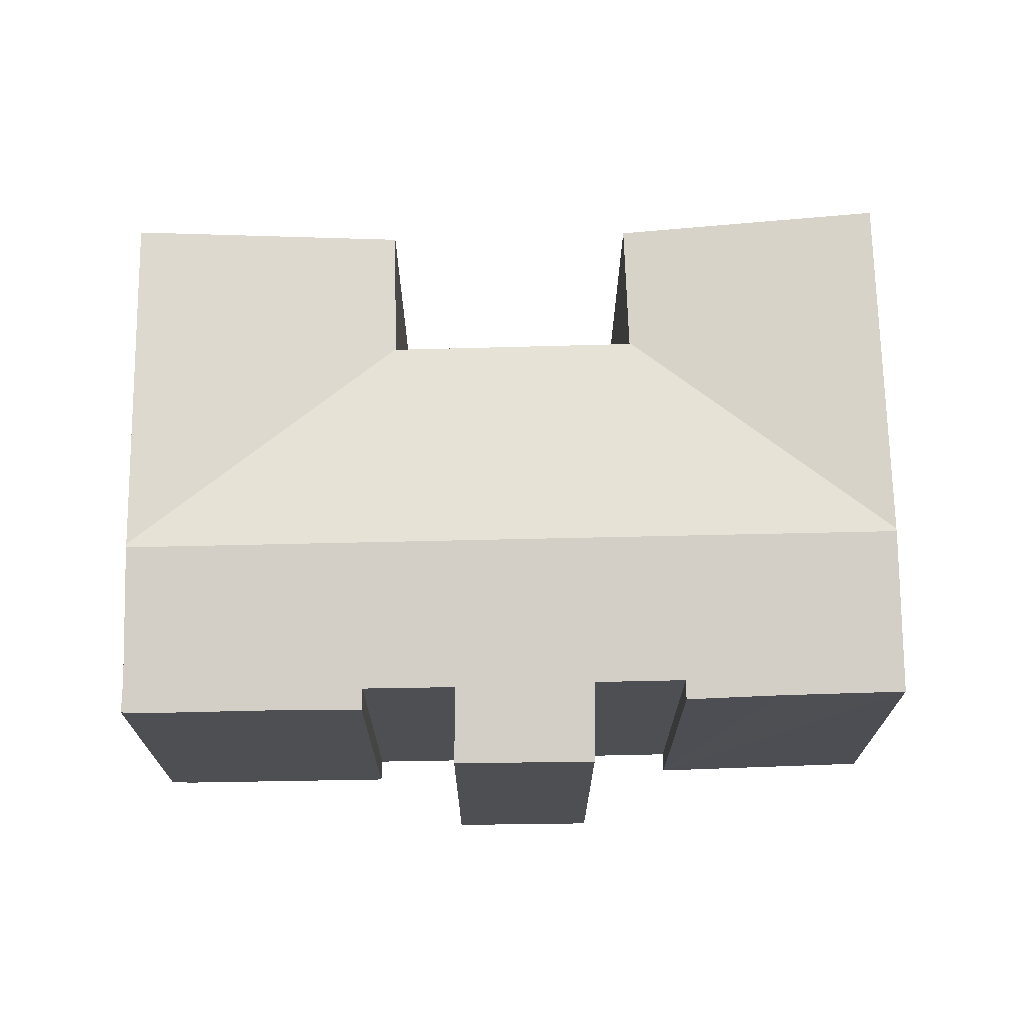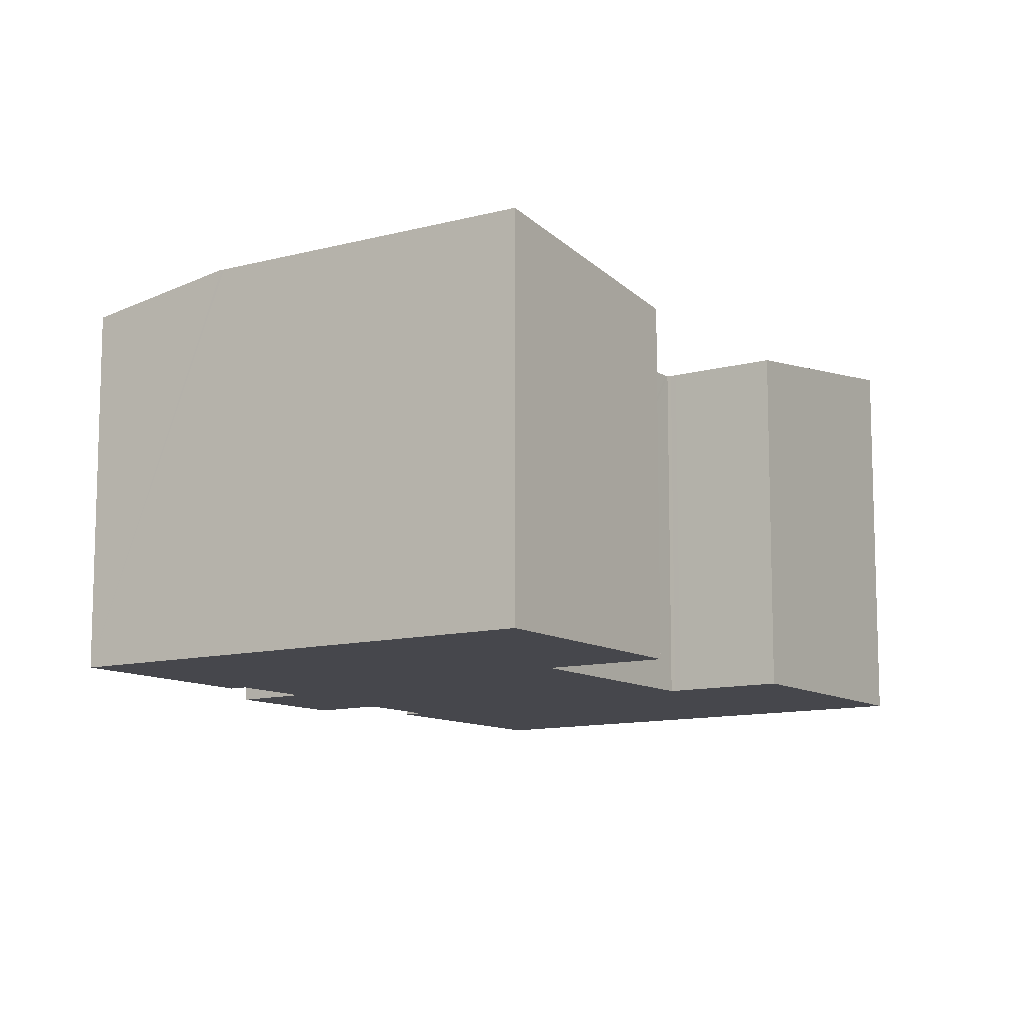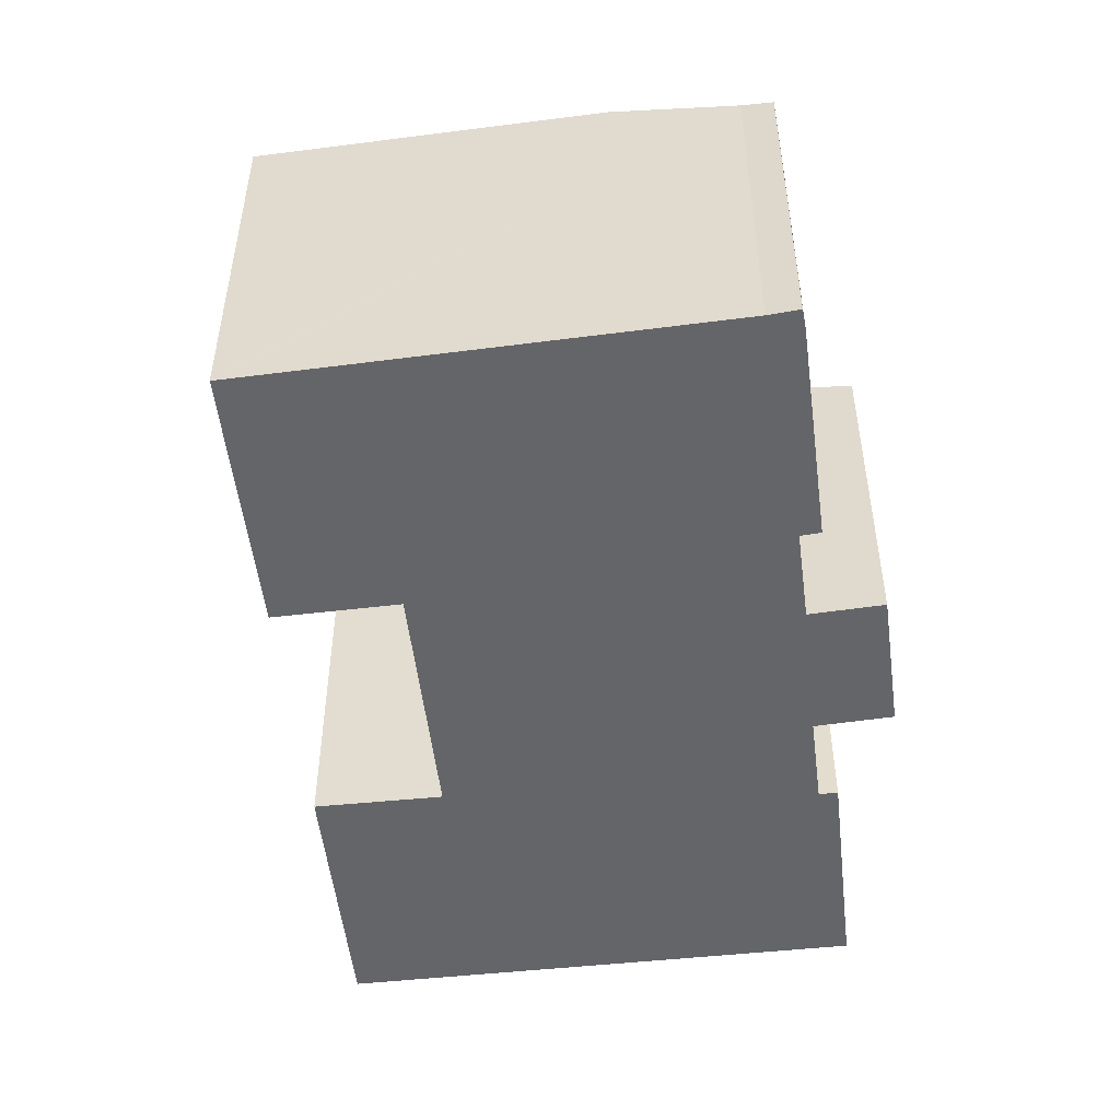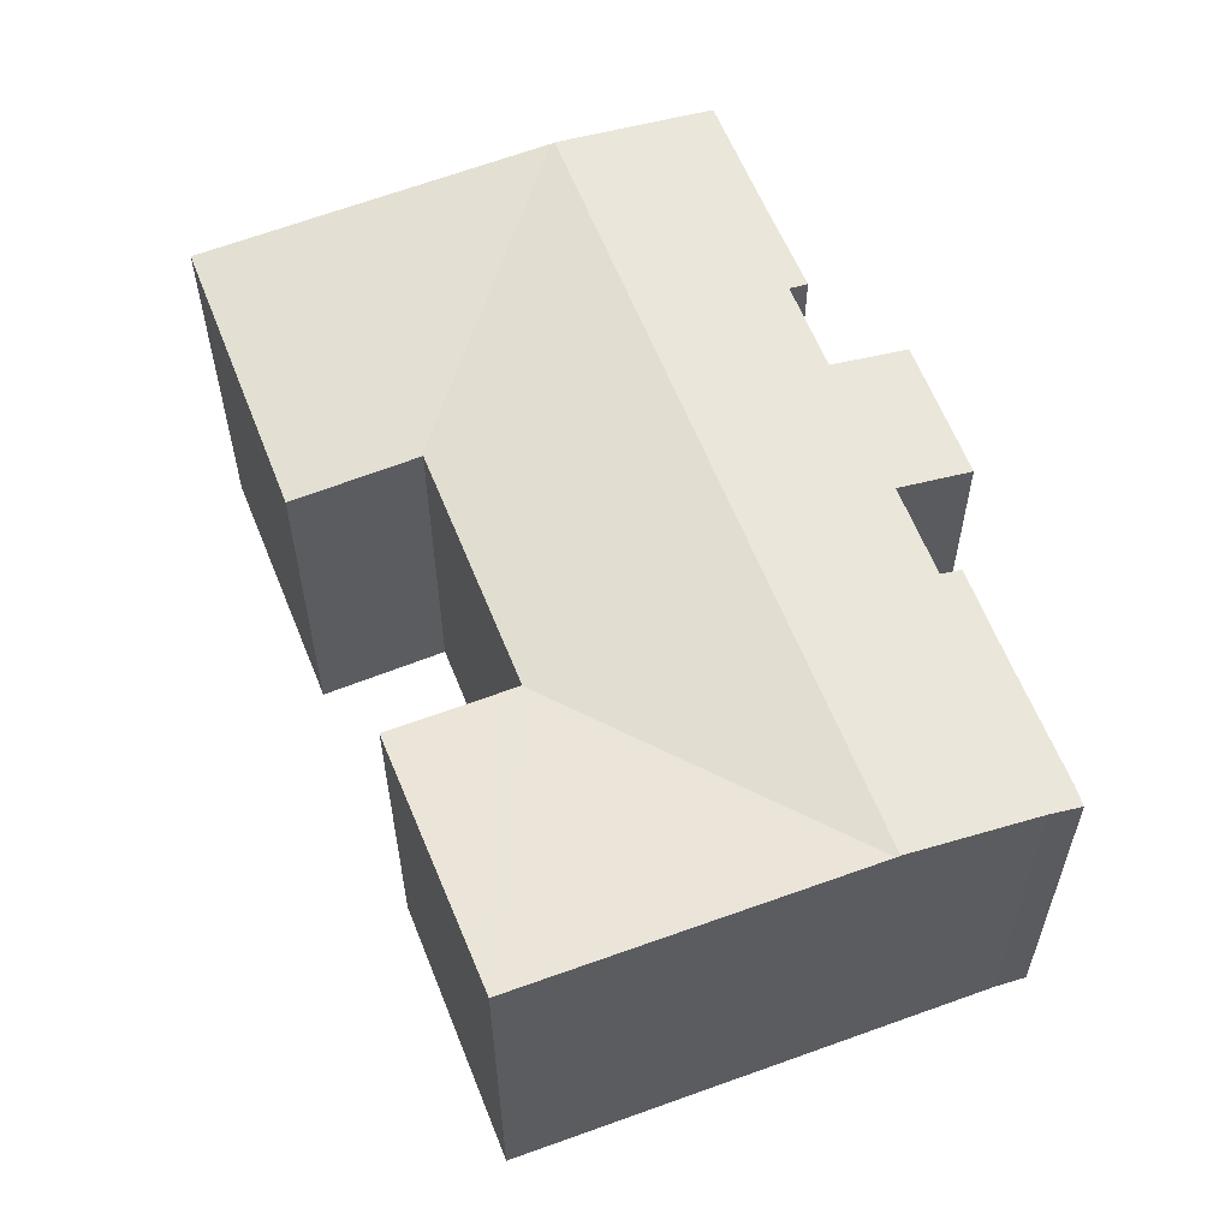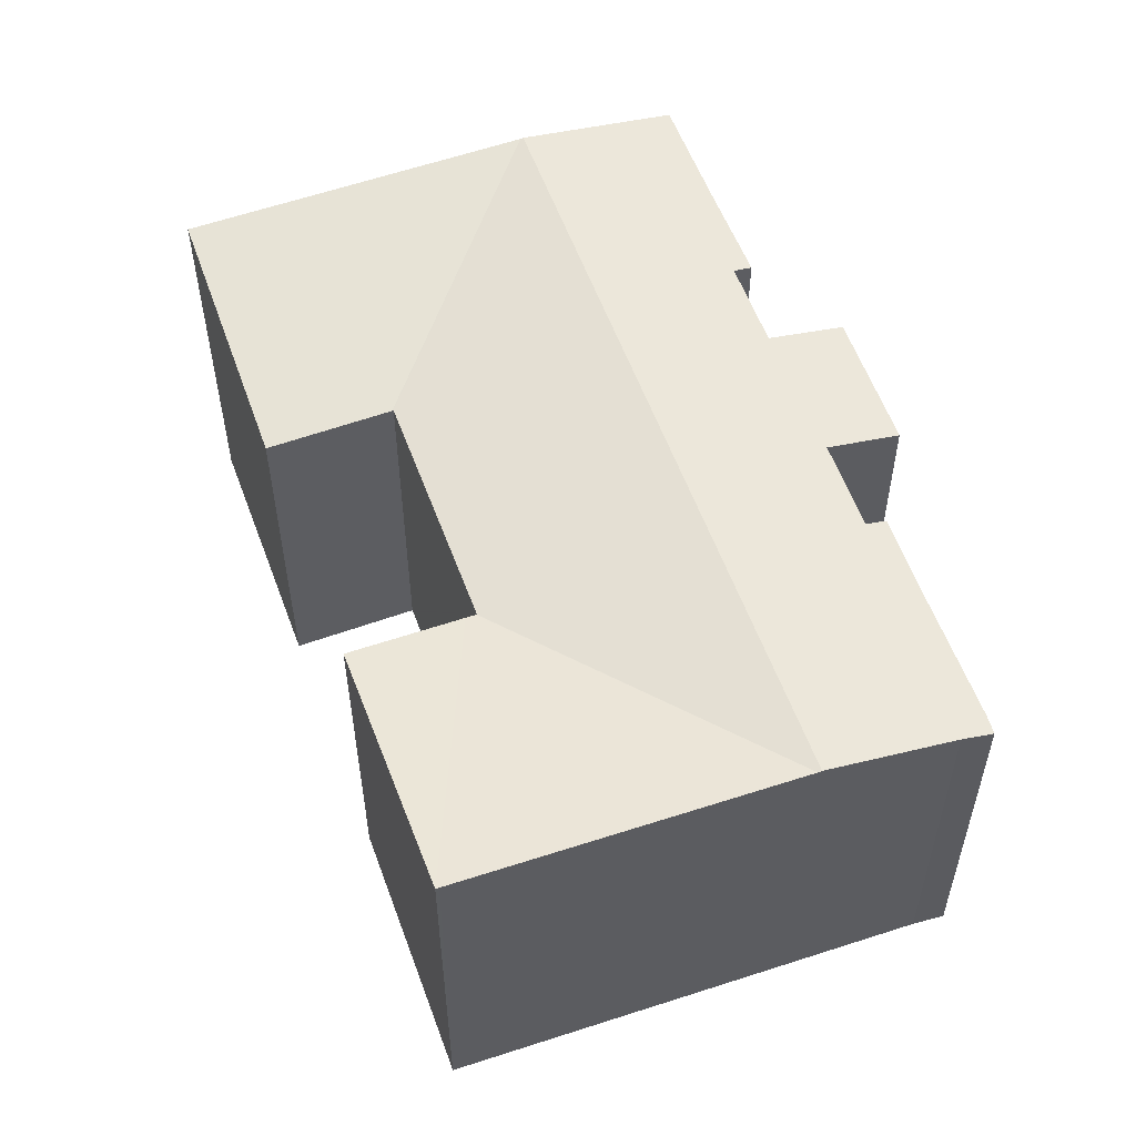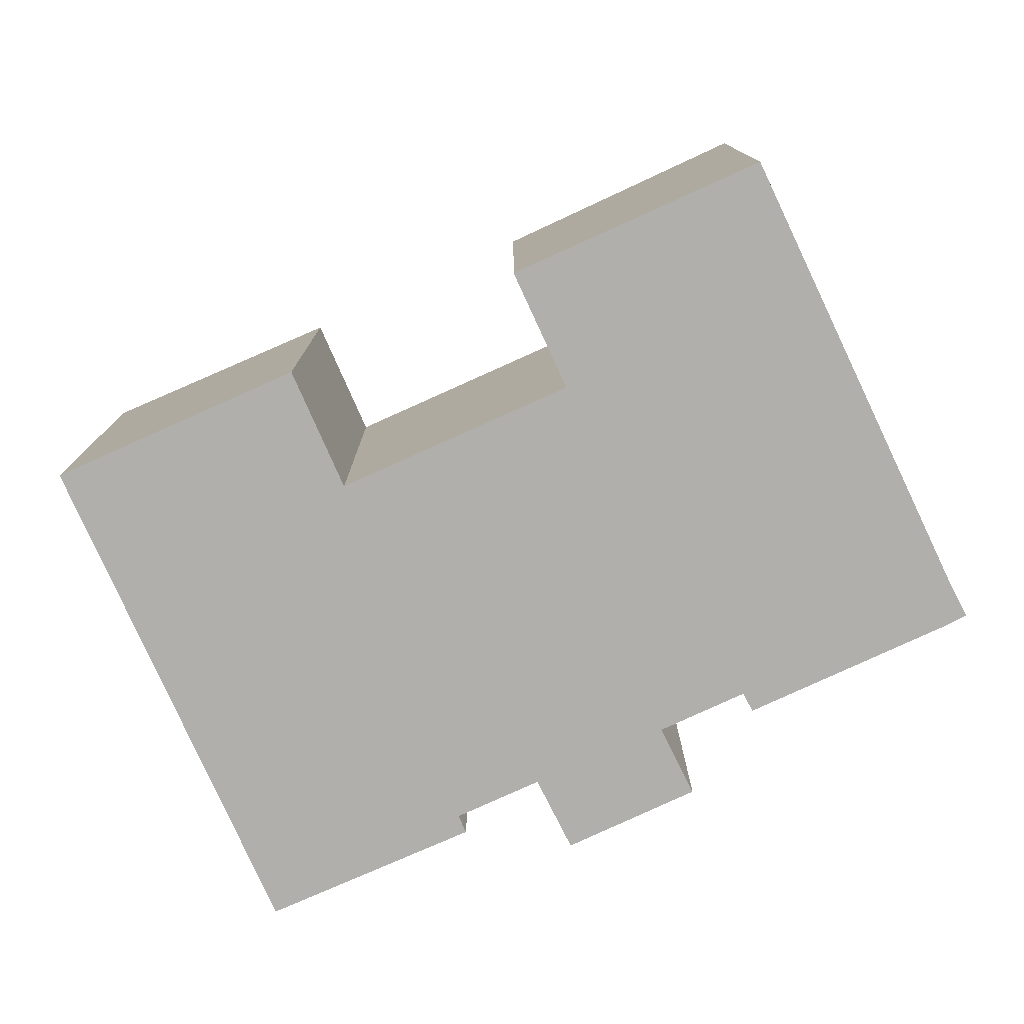
<metadata>
{"format":"obj","ext":"obj","renderer":"f3d","projection":"perspective","resolution":1024,"background":"white","views":[{"elev":72.4,"azim":-61.3,"up":"+Y"},{"elev":-11.0,"azim":63.9,"up":"+Y"},{"elev":-51.6,"azim":-143.0,"up":"+Y"},{"elev":60.3,"azim":-171.4,"up":"+Y"},{"elev":56.5,"azim":-169.8,"up":"+Y"},{"elev":-78.2,"azim":144.5,"up":"+Y"}]}
</metadata>
<code>
v  12.74 11.1 -7.006
v  13.71 10.13 1.174
v  16.56 10.14 -0.452
v  13.55 10.13 1.264
v  13.46 10.13 1.316
v  12.66 11.1 -6.957
v  4.206 11.09 -2.275
v  9.738 11.1 -5.34
v  7.973 11.11 4.476
v  4.111 11.11 -2.223
v  13.43 10.13 1.328
v  11.47 11.11 10.55
v  13.5 10.13 1.438
v  15.78 10.13 5.351
v  16.94 10.13 7.337
v  16.97 10.13 7.389
v  15.18 11.11 16.97
v  15.25 11.1 16.93
v  17.01 10.12 7.367
v  5.261 10.13 12.45
v  7.229 10.47 11.41
v  3.305 10.14 8.983
v  0.254 10.38 0.513
v  0.817 10.53 -0.398
v  0 10.39 6.36e-16
v  11.24 10.4 19.28
v  9.434 10.4 16.2
v  8.514 10.47 13.64
v  8.05 10.39 13.91
v  7.933 10.47 12.63
v  5.189 10.47 7.983
v  4.332 10.47 6.477
v  3.882 10.47 5.688
v  3.352 10.38 5.952
v  2.034 10.38 3.595
v  20.09 10.12 5.528
v  20.72 11.1 13.71
v  23.82 11.1 11.89
v  17.05 10.12 7.341
v  12.74 4.29e-16 -7.006
v  16.56 2.768e-17 -0.452
v  23.82 -7.279e-16 11.89
v  20.09 -3.385e-16 5.528
v  16.97 -4.524e-16 7.389
v  16.94 -4.493e-16 7.337
v  13.5 -8.805e-17 1.438
v  13.43 -8.132e-17 1.328
v  15.78 -3.277e-16 5.351
v  12.66 4.26e-16 -6.957
v  9.738 3.27e-16 -5.34
v  4.111 1.361e-16 -2.223
v  0.817 2.437e-17 -0.398
v  4.206 1.393e-16 -2.275
v  0 0 0
v  5.189 -4.888e-16 7.983
v  3.305 -5.501e-16 8.983
v  8.514 -8.352e-16 13.64
v  8.05 -8.519e-16 13.91
v  17.01 -4.511e-16 7.367
v  17.05 -4.495e-16 7.341
v  0.254 -3.141e-17 0.513
v  3.352 -3.645e-16 5.952
v  2.034 -2.201e-16 3.595
v  3.882 -3.483e-16 5.688
v  4.332 -3.966e-16 6.477
v  5.261 -7.623e-16 12.45
v  7.229 -6.985e-16 11.41
v  7.933 -7.734e-16 12.63
v  11.24 -1.181e-15 19.28
v  9.434 -9.921e-16 16.2
v  15.25 -1.036e-15 16.93
v  15.18 -1.039e-15 16.97
v  20.72 -8.396e-16 13.71
v  13.71 -7.189e-17 1.174
v  13.55 -7.74e-17 1.264
v  13.46 -8.058e-17 1.316
g defaultobject
f 1 2 3
f 2 1 4
f 4 1 5
f 5 1 6
f 5 6 7
f 7 6 8
f 9 7 10
f 7 9 11
f 11 9 12
f 11 12 13
f 13 12 14
f 14 12 15
f 15 12 16
f 16 12 17
f 16 18 19
f 18 16 17
f 5 7 11
f 20 21 22
f 23 24 25
f 26 17 27
f 12 27 17
f 28 27 12
f 29 27 28
f 30 28 12
f 21 30 12
f 9 21 12
f 31 21 9
f 22 21 31
f 32 31 9
f 33 32 9
f 10 33 9
f 34 33 10
f 35 34 10
f 23 35 10
f 24 23 10
f 36 37 38
f 37 36 18
f 18 36 39
f 18 39 19
f 3 40 1
f 40 3 41
f 42 36 38
f 36 42 43
f 44 15 16
f 15 44 14
f 14 44 13
f 13 44 11
f 11 44 45
f 11 45 46
f 11 46 47
f 46 45 48
f 40 6 1
f 6 40 8
f 8 40 7
f 7 40 10
f 10 40 24
f 24 40 49
f 24 49 50
f 24 50 51
f 24 51 52
f 51 50 53
f 52 25 24
f 25 52 54
f 55 22 31
f 22 55 56
f 57 29 28
f 29 57 58
f 43 39 36
f 39 43 19
f 19 43 16
f 16 43 59
f 16 59 44
f 59 43 60
f 54 23 25
f 23 54 61
f 61 35 23
f 35 61 34
f 34 61 62
f 62 61 63
f 64 32 33
f 32 64 31
f 31 64 55
f 55 64 65
f 56 20 22
f 20 56 66
f 67 30 21
f 30 67 28
f 28 67 57
f 57 67 68
f 58 27 29
f 27 58 26
f 26 58 69
f 69 58 70
f 34 64 33
f 64 34 62
f 20 67 21
f 67 20 66
f 69 17 26
f 17 69 18
f 18 69 37
f 37 69 38
f 38 69 42
f 42 69 71
f 71 69 72
f 42 71 73
f 3 74 41
f 74 3 2
f 74 2 75
f 75 2 4
f 75 4 76
f 76 4 5
f 76 5 47
f 47 5 11
f 58 57 70
f 73 43 42
f 43 73 71
f 43 71 72
f 43 72 69
f 43 69 60
f 60 69 44
f 44 69 45
f 45 69 48
f 48 69 70
f 48 70 46
f 46 70 57
f 46 57 68
f 46 68 47
f 74 40 41
f 40 74 75
f 40 75 76
f 40 76 47
f 40 47 68
f 40 68 67
f 40 67 66
f 40 66 55
f 55 66 56
f 40 55 49
f 55 50 49
f 50 55 65
f 50 65 53
f 53 65 64
f 53 64 62
f 53 62 63
f 53 63 61
f 53 61 51
f 51 61 52
f 52 61 54

</code>
